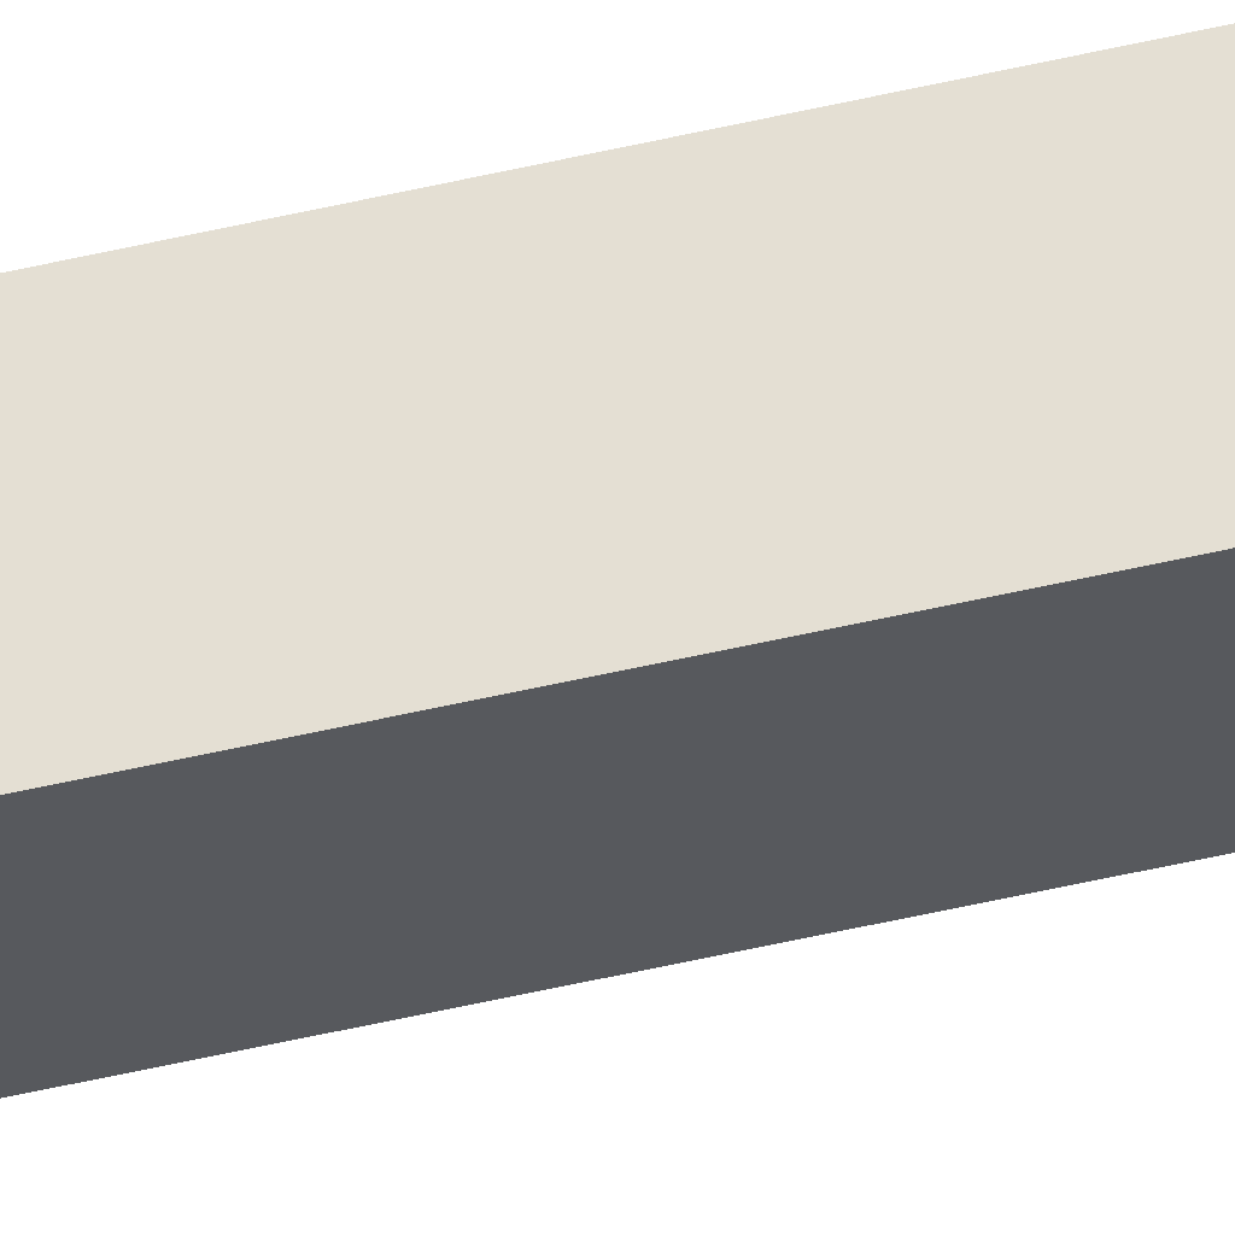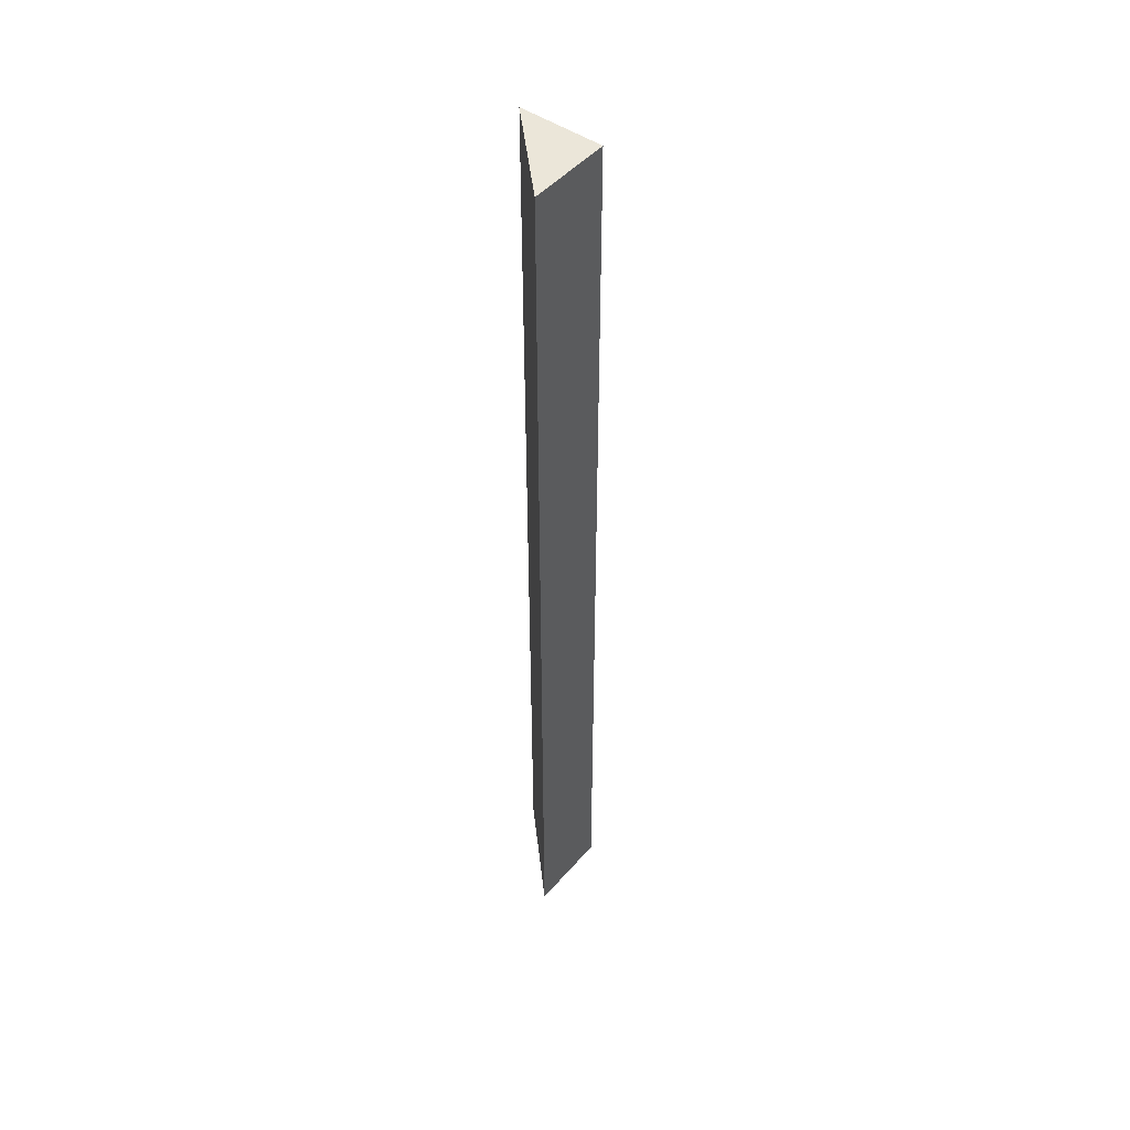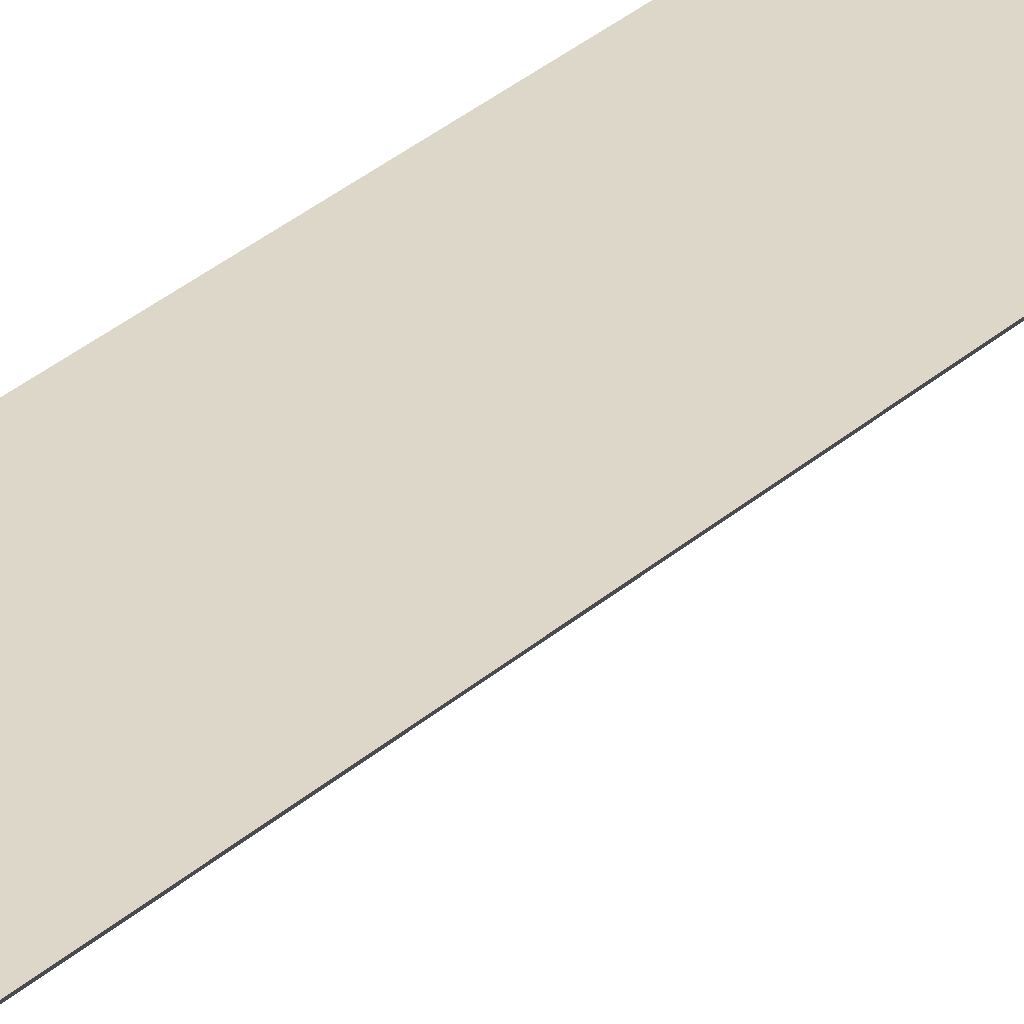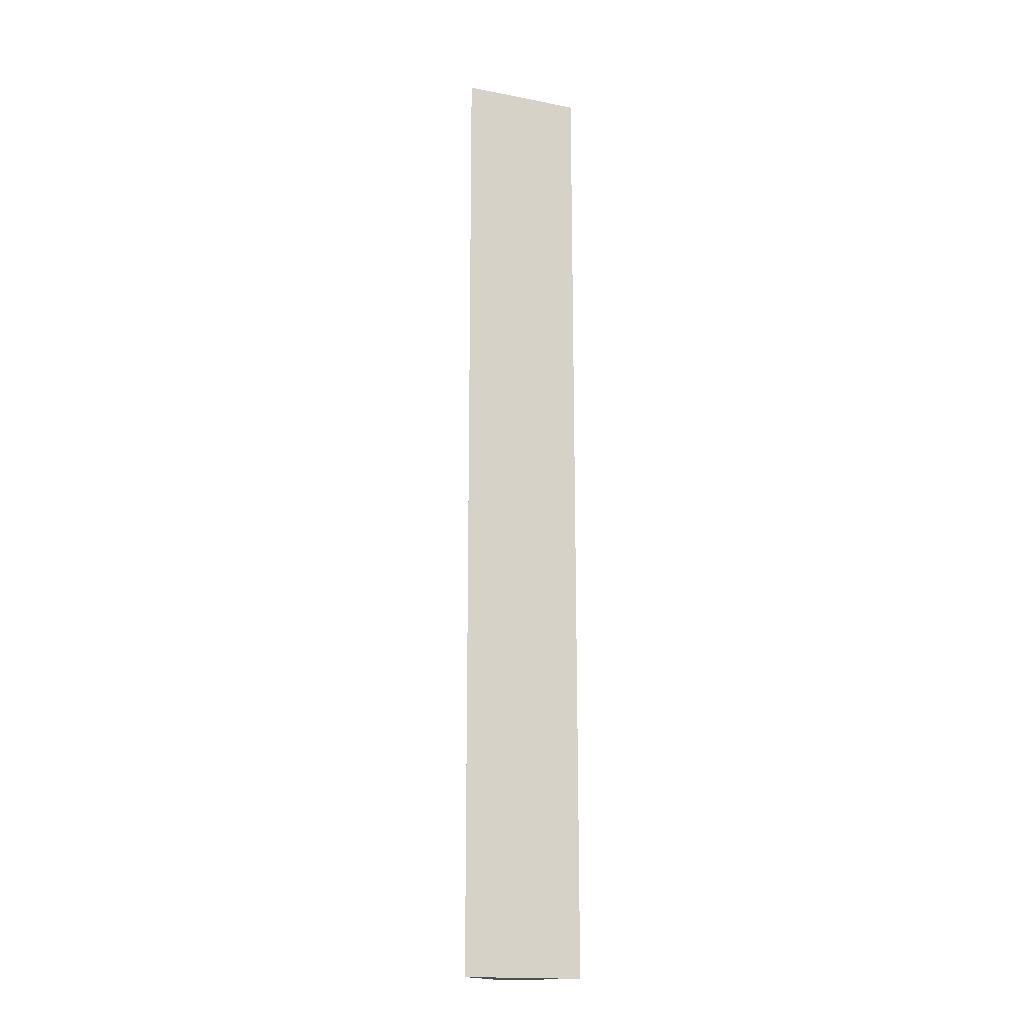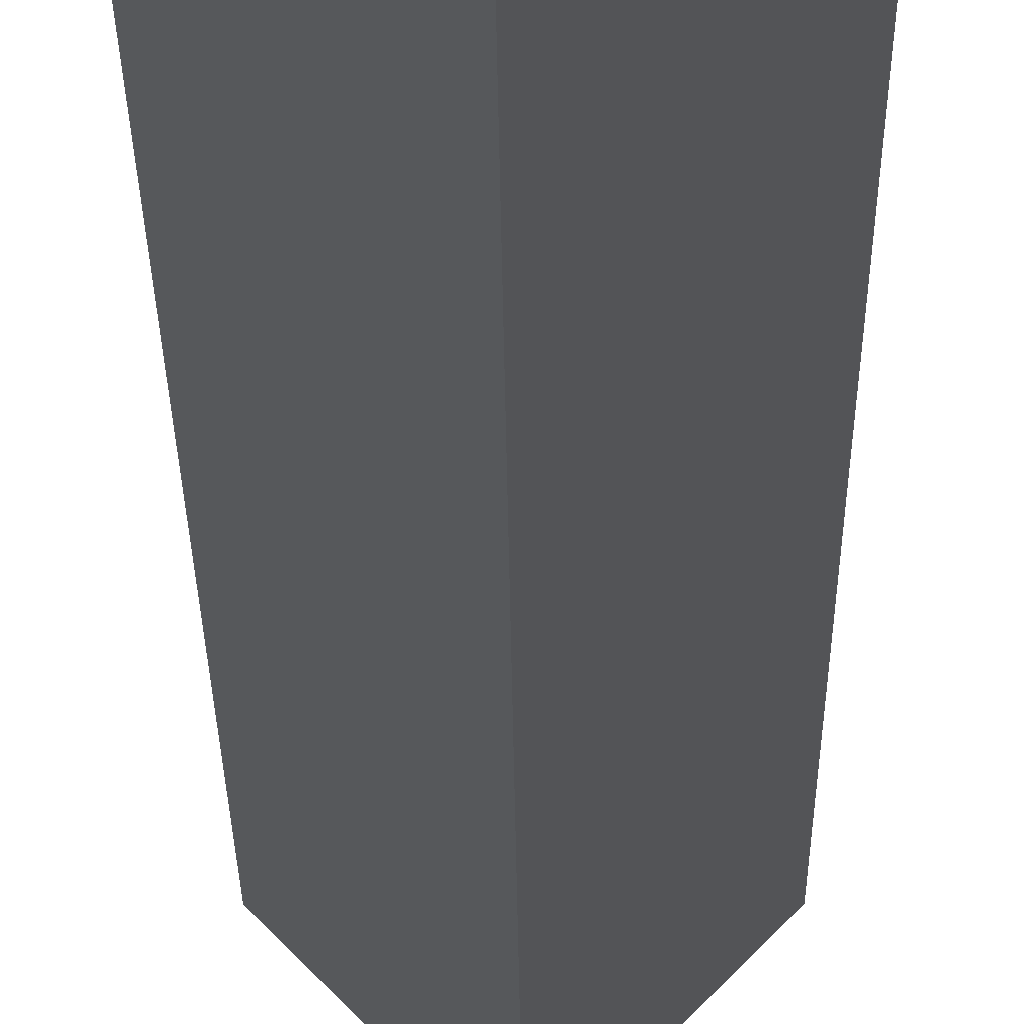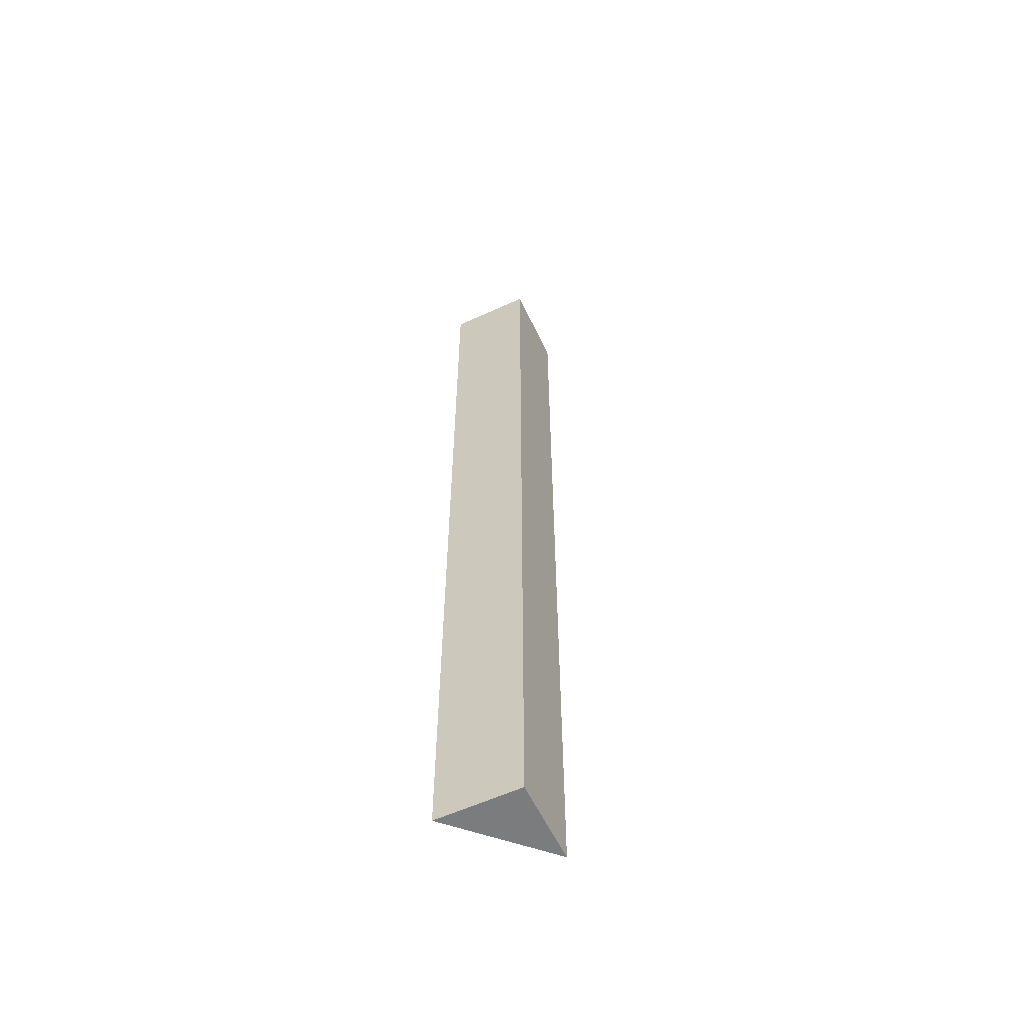
<metadata>
{"format":"obj","ext":"obj","renderer":"f3d","projection":"perspective","resolution":1024,"background":"white","views":[{"elev":-75.5,"azim":-78.3,"up":"+Y"},{"elev":47.3,"azim":-96.6,"up":"+Z"},{"elev":30.3,"azim":-142.3,"up":"+Y"},{"elev":-17.1,"azim":158.7,"up":"+Z"},{"elev":-13.6,"azim":-179.7,"up":"+Y"},{"elev":-58.6,"azim":-19.7,"up":"+Z"}]}
</metadata>
<code>
o unused/1108
v -8 0 -64
v 0 -8 -64
v 0 -8 64
v -8 0 64
v 8 0 -64
v 8 0 64
f 1 2 3
f 1 3 4
f 1 4 5
f 1 5 2
f 2 5 6
f 2 6 3
f 3 6 4
f 4 6 5

</code>
